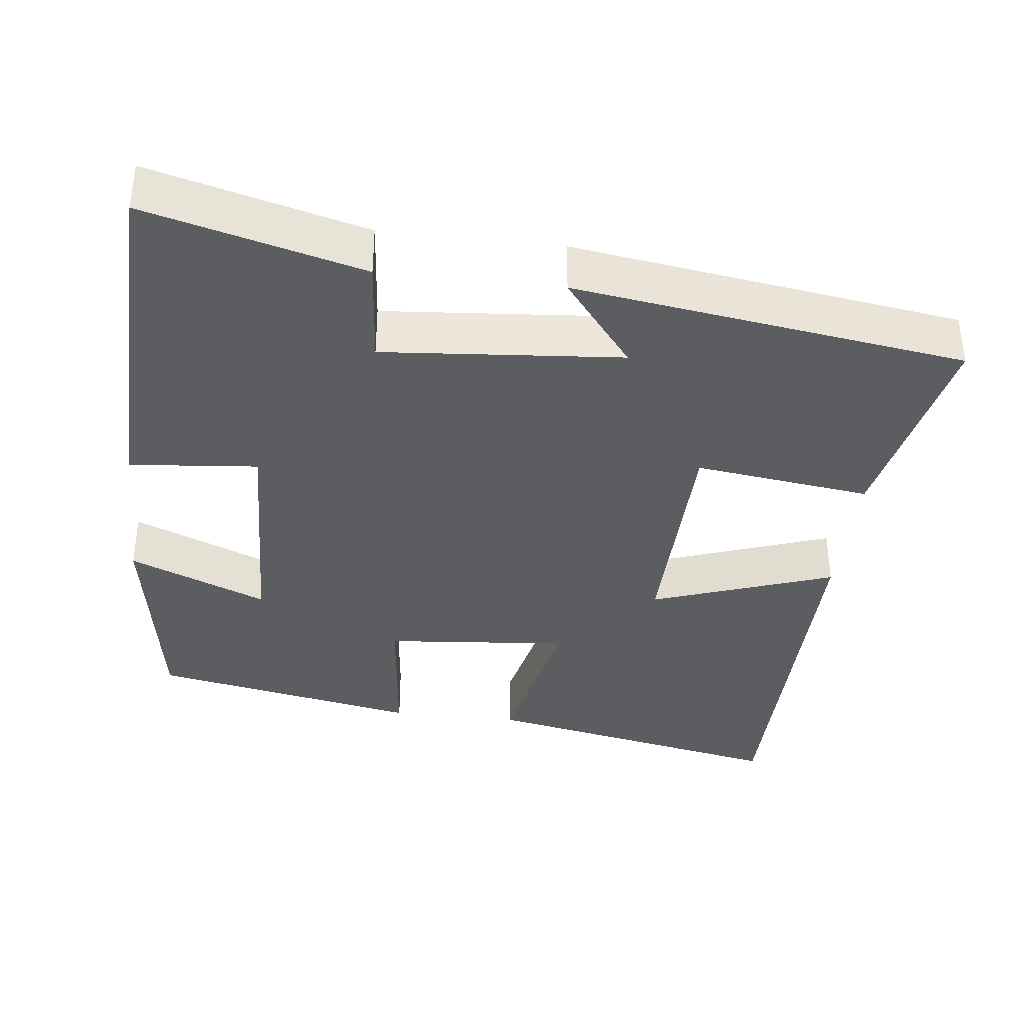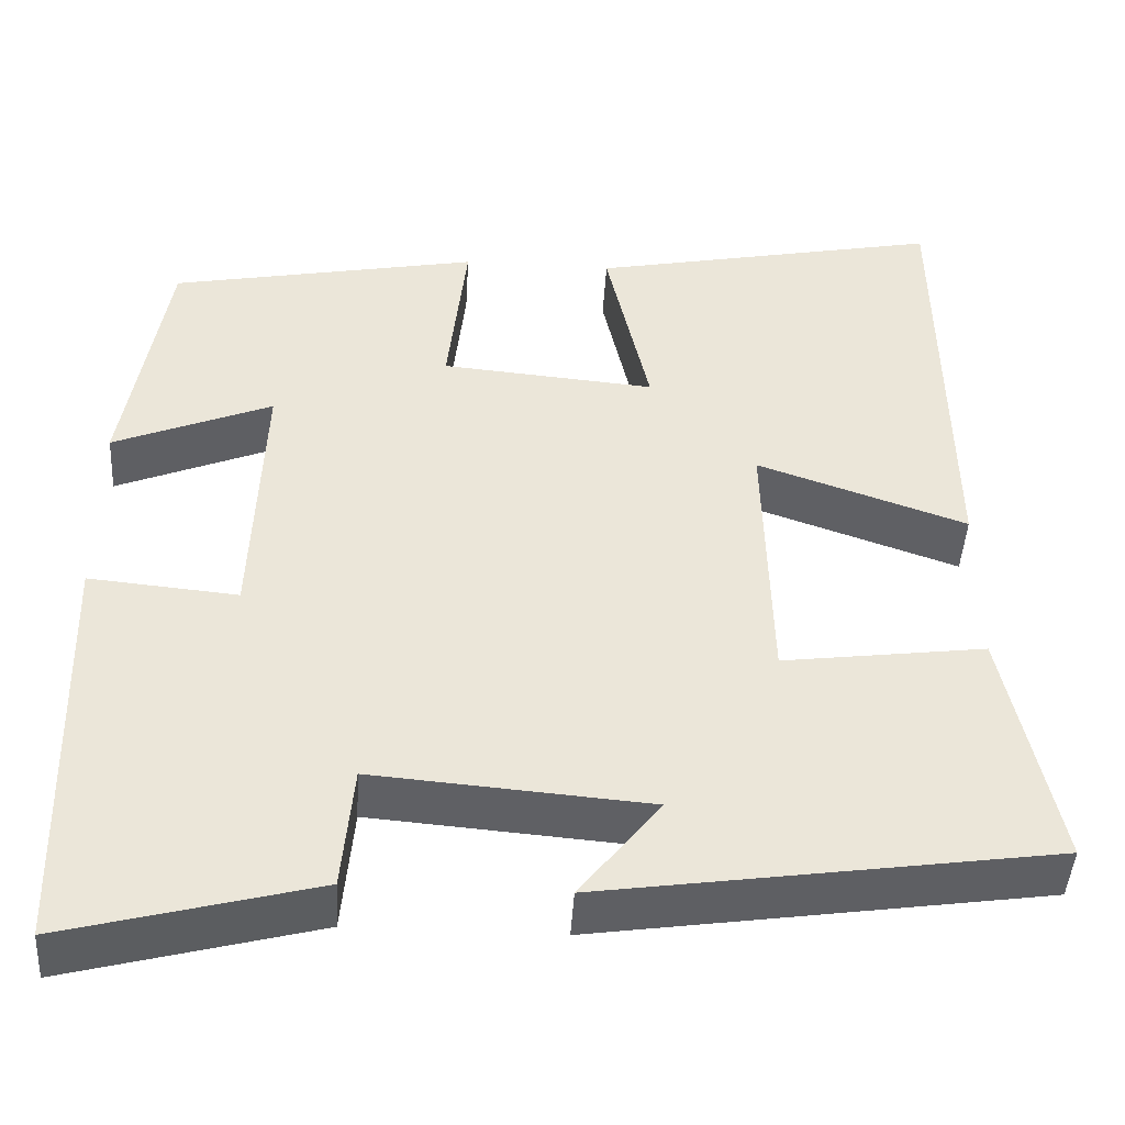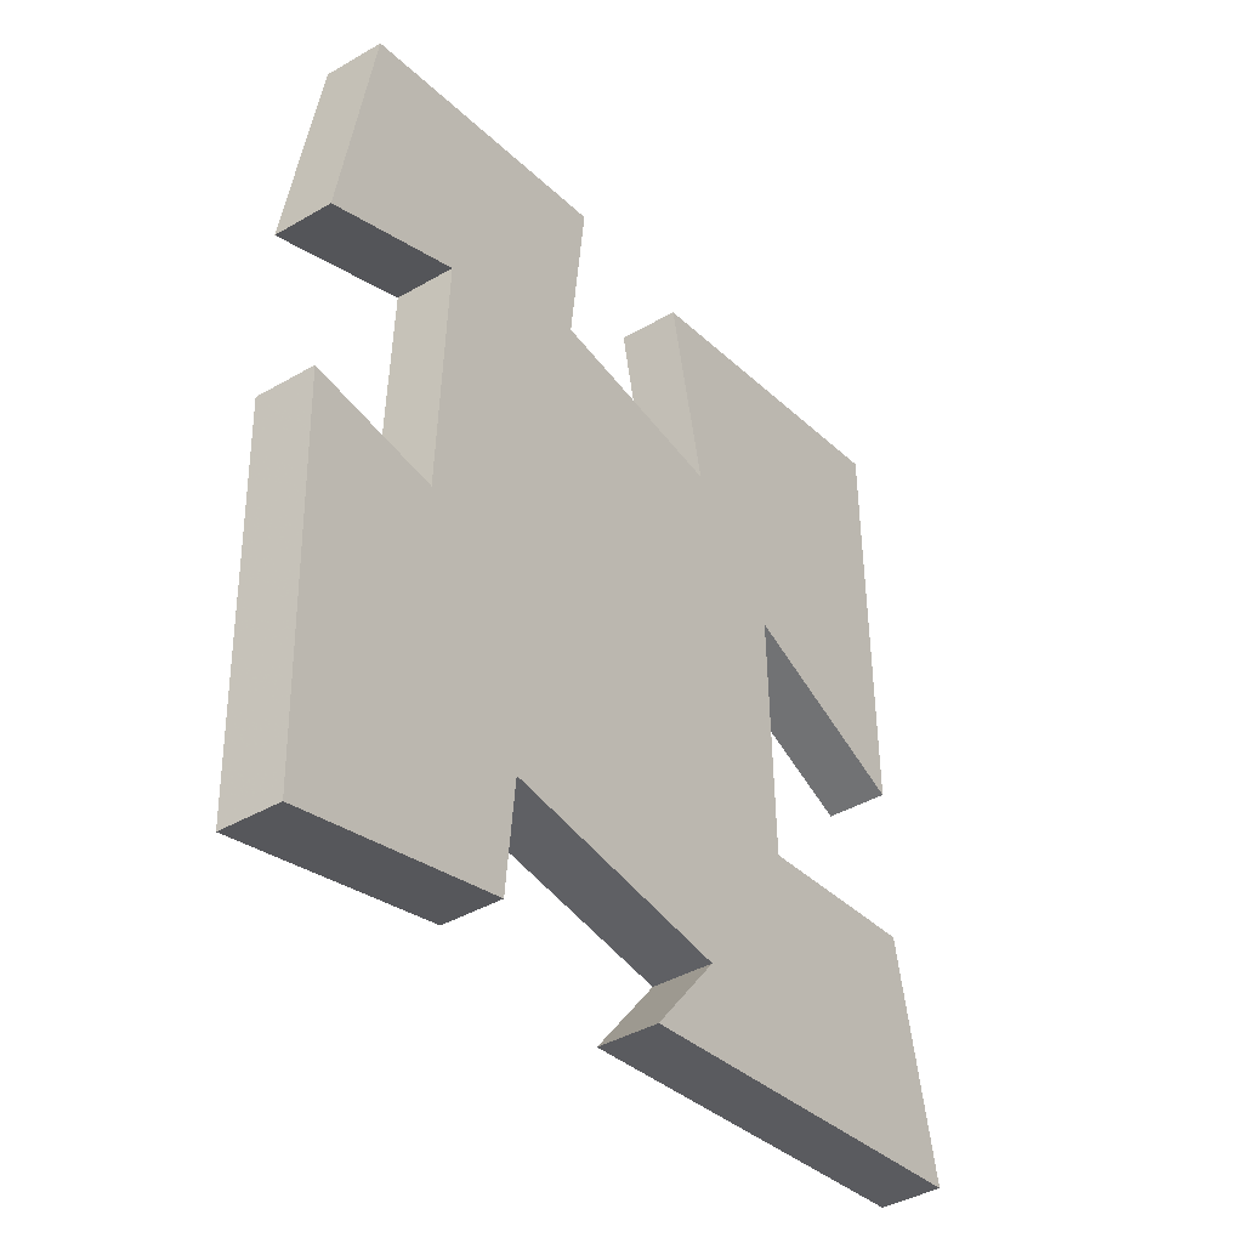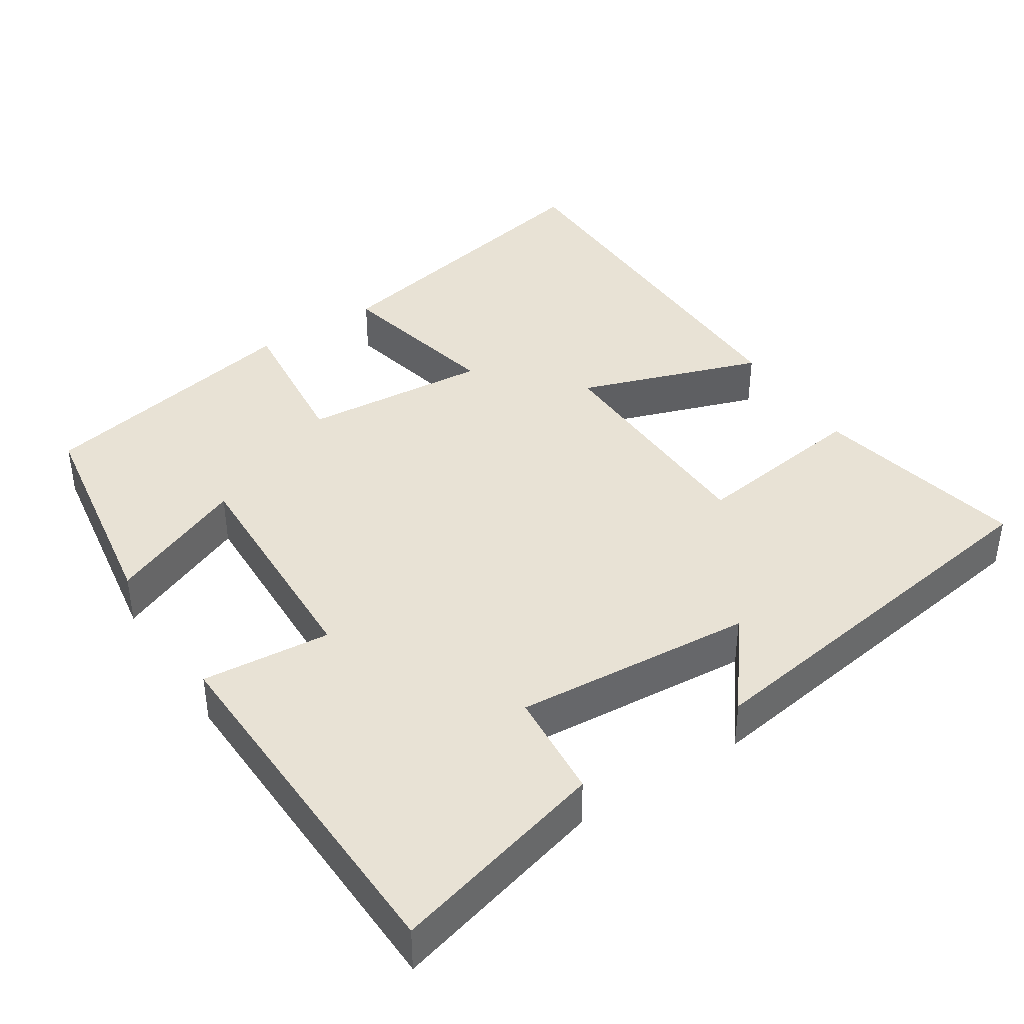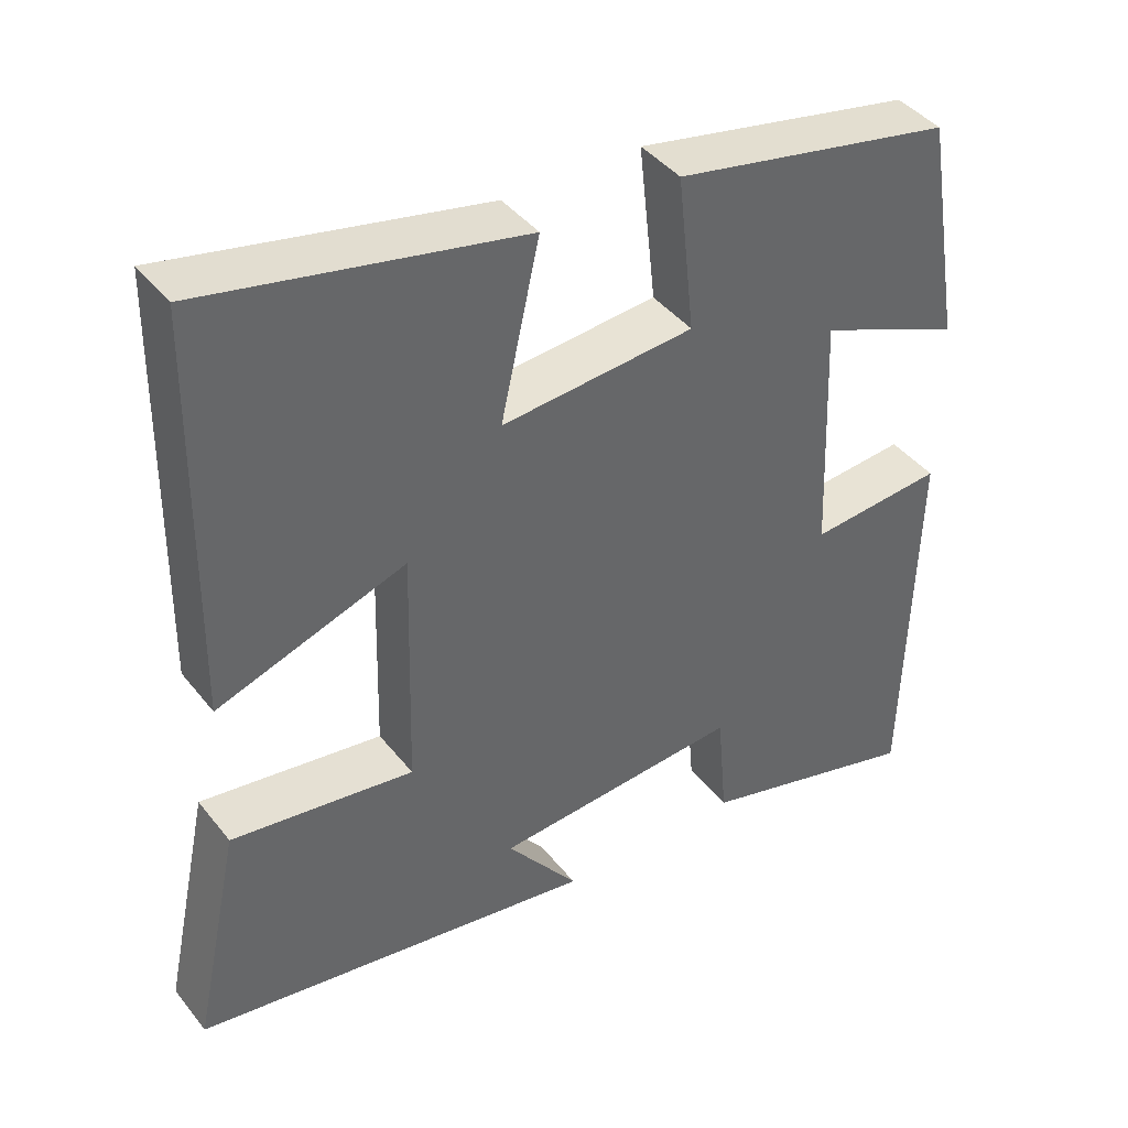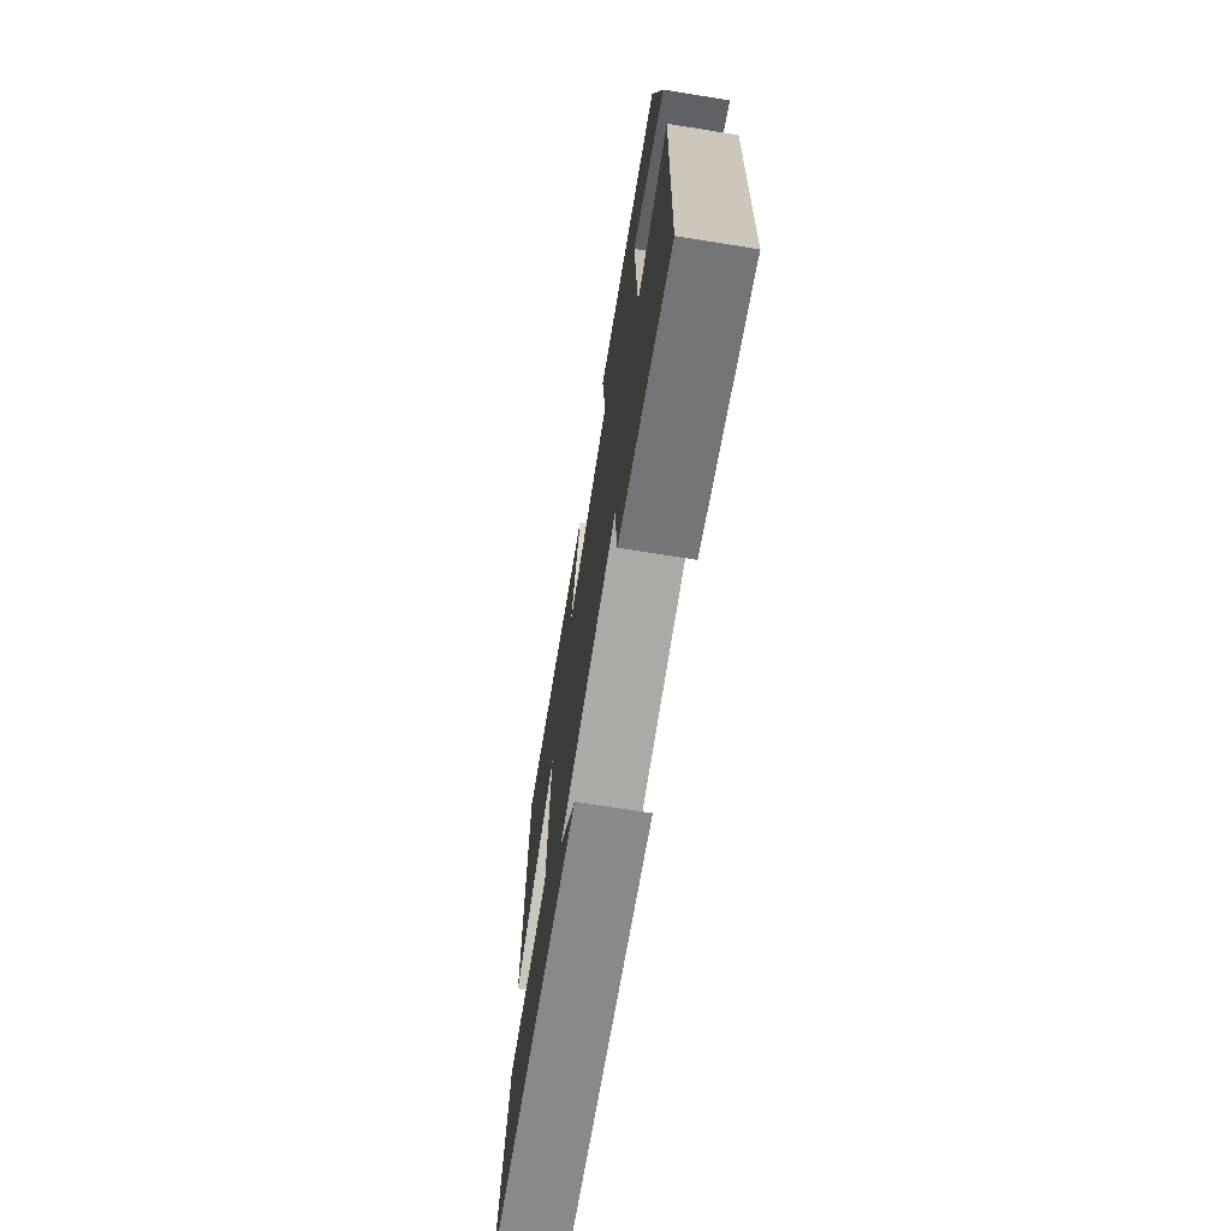
<metadata>
{"format":"obj","ext":"obj","renderer":"f3d","projection":"perspective","resolution":1024,"background":"white","views":[{"elev":-37.2,"azim":173.4,"up":"+Y"},{"elev":-45.0,"azim":176.6,"up":"+Z"},{"elev":-41.3,"azim":125.1,"up":"+Z"},{"elev":40.7,"azim":146.7,"up":"+Y"},{"elev":41.5,"azim":-34.7,"up":"+Z"},{"elev":-71.4,"azim":80.9,"up":"+Z"}]}
</metadata>
<code>
v 0.451 0.07 0.431
v 0.5 0.07 0.134
v 0.316 0.07 0.21
v 0.328 0.07 -0.104
v 0.5 0.07 -0.088
v 0.487 0.07 -0.576
v 0.198 0.07 -0.5
v 0.185 0.07 -0.355
v -0.133 0.07 -0.381
v -0.04 0.07 -0.5
v -0.56 0.07 -0.424
v -0.5 0.07 -0.139
v -0.265 0.07 -0.17
v -0.257 0.07 0.144
v -0.5 0.07 0.059
v -0.493 0.07 0.582
v -0.084 0.07 0.5
v -0.134 0.07 0.275
v 0.114 0.07 0.297
v 0.092 0.07 0.5
v 0.451 0 0.431
v 0.5 0 0.134
v 0.316 0 0.21
v 0.328 0 -0.104
v 0.5 0 -0.088
v 0.487 0 -0.576
v 0.198 0 -0.5
v 0.185 0 -0.355
v -0.133 0 -0.381
v -0.04 0 -0.5
v -0.56 0 -0.424
v -0.5 0 -0.139
v -0.265 0 -0.17
v -0.257 0 0.144
v -0.5 0 0.059
v -0.493 0 0.582
v -0.084 0 0.5
v -0.134 0 0.275
v 0.114 0 0.297
v 0.092 0 0.5
f 19 20 1 2
f 15 16 17 18
f 14 15 18 19
f 13 14 19
f 11 12 13
f 9 10 11
f 9 11 13
f 8 9 13 19
f 4 5 6 7
f 3 4 7 8
f 19 2 3
f 3 8 19
f 22 21 40 39
f 38 37 36 35
f 39 38 35 34
f 39 34 33
f 33 32 31
f 31 30 29
f 33 31 29
f 39 33 29 28
f 27 26 25 24
f 28 27 24 23
f 23 22 39
f 39 28 23
f 1 21 22 2
f 2 22 23 3
f 3 23 24 4
f 4 24 25 5
f 5 25 26 6
f 6 26 27 7
f 7 27 28 8
f 8 28 29 9
f 9 29 30 10
f 10 30 31 11
f 11 31 32 12
f 12 32 33 13
f 13 33 34 14
f 14 34 35 15
f 15 35 36 16
f 16 36 37 17
f 17 37 38 18
f 18 38 39 19
f 19 39 40 20
f 20 40 21 1

</code>
